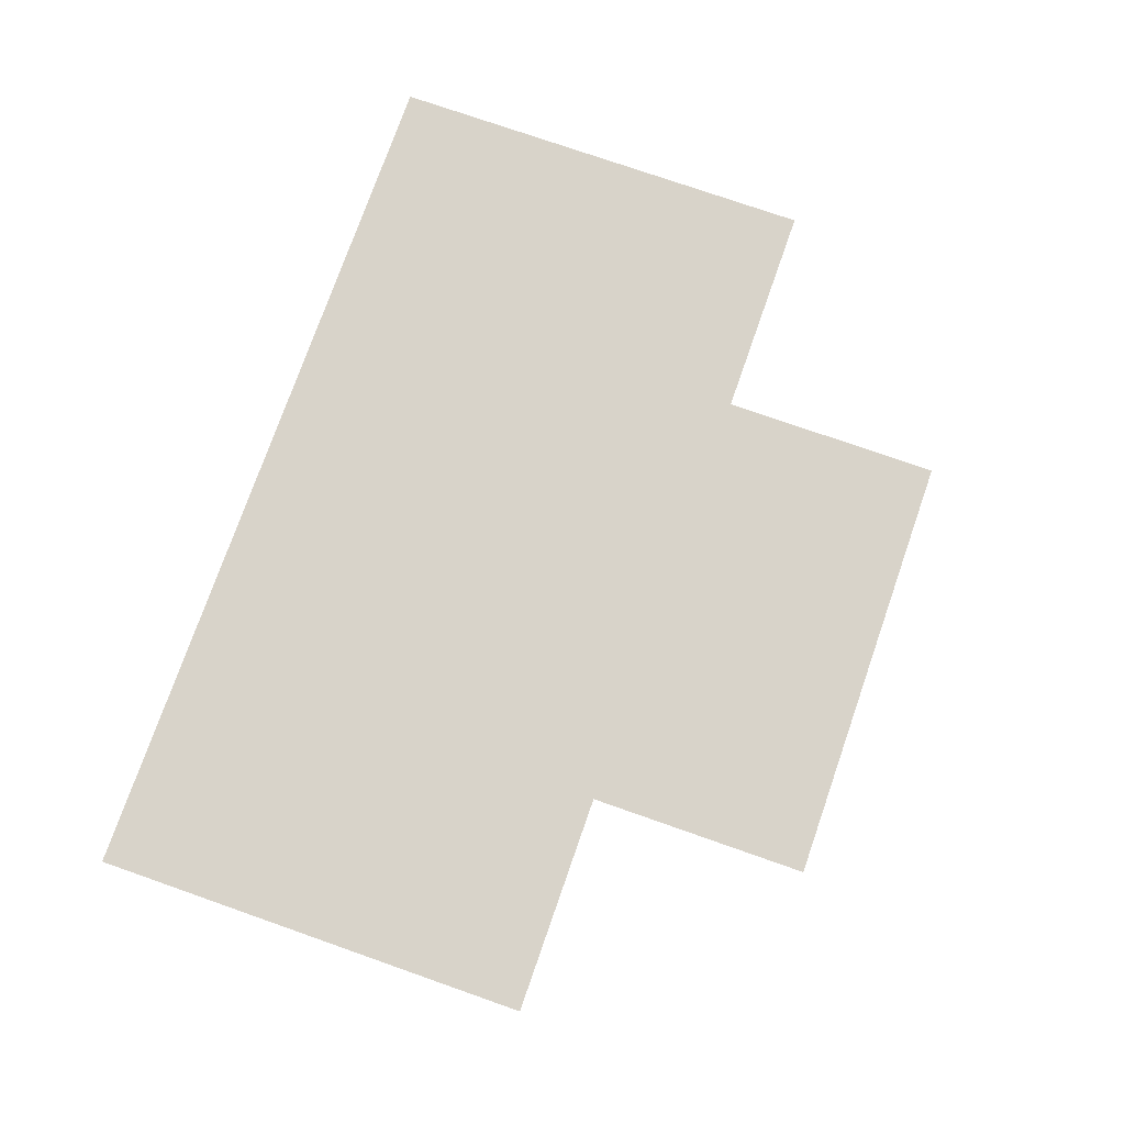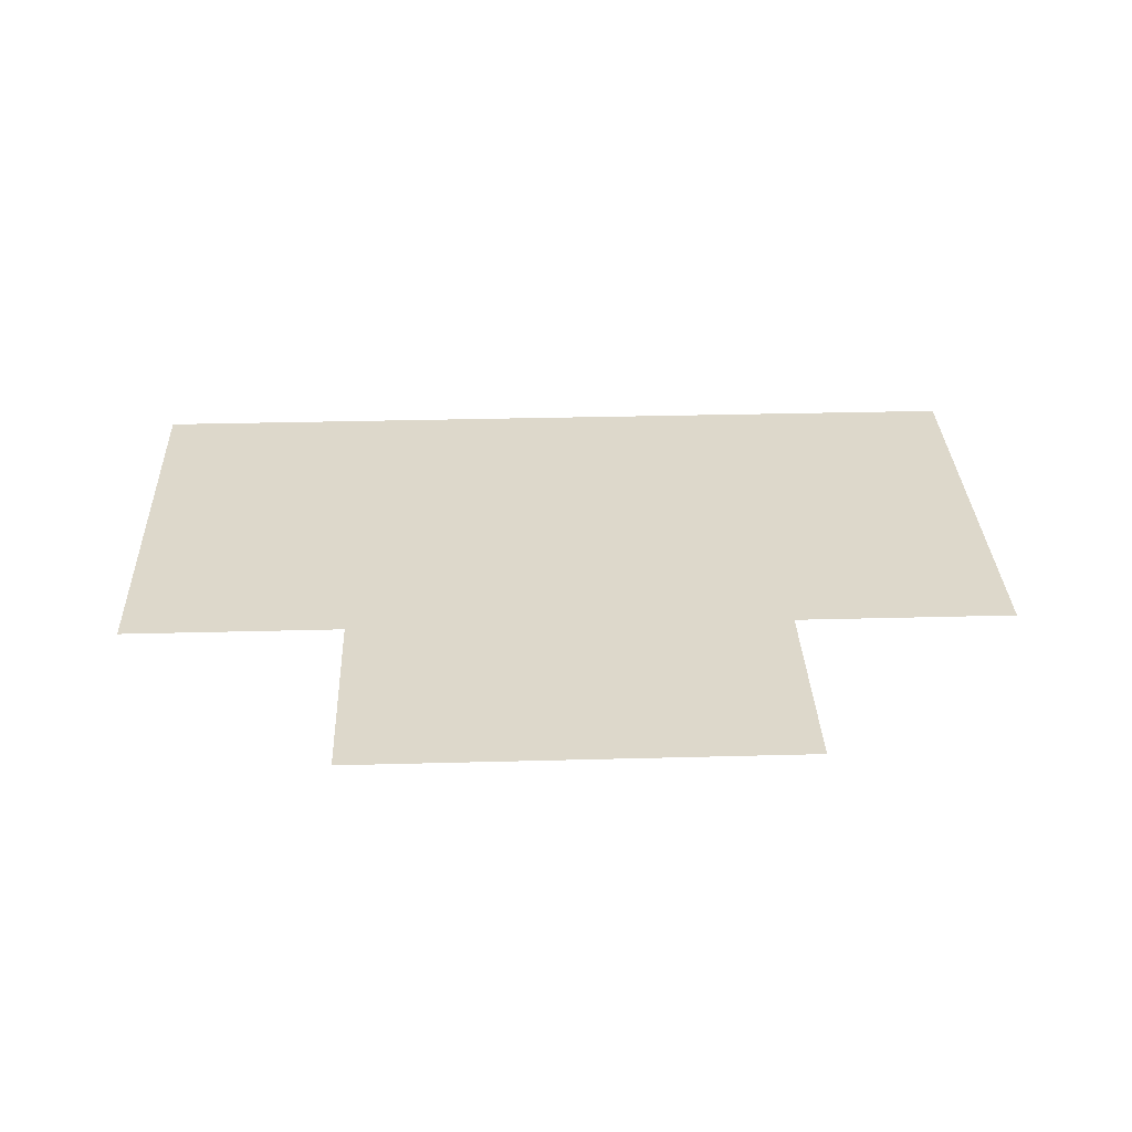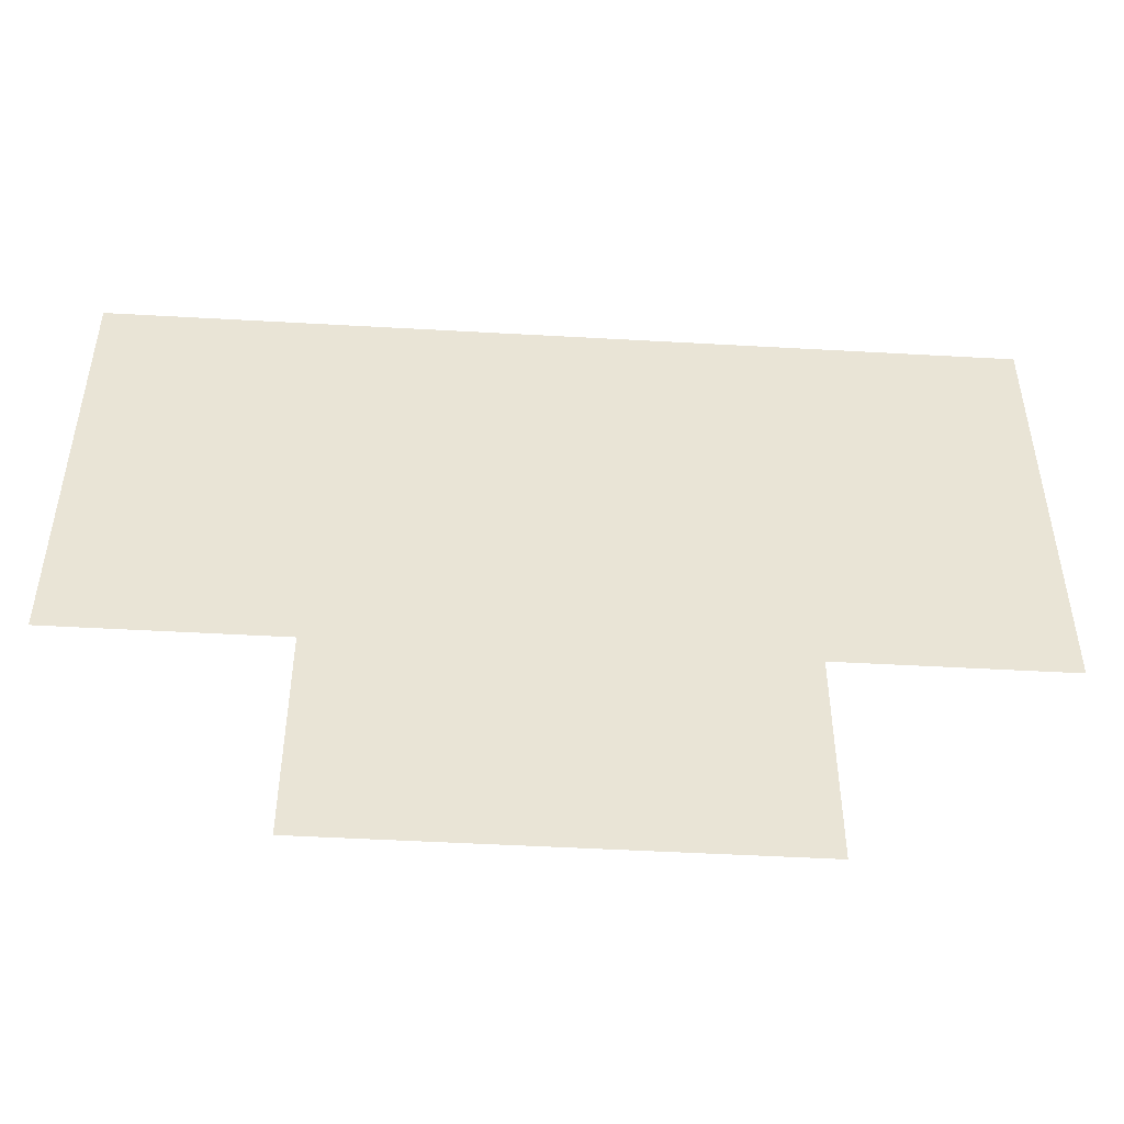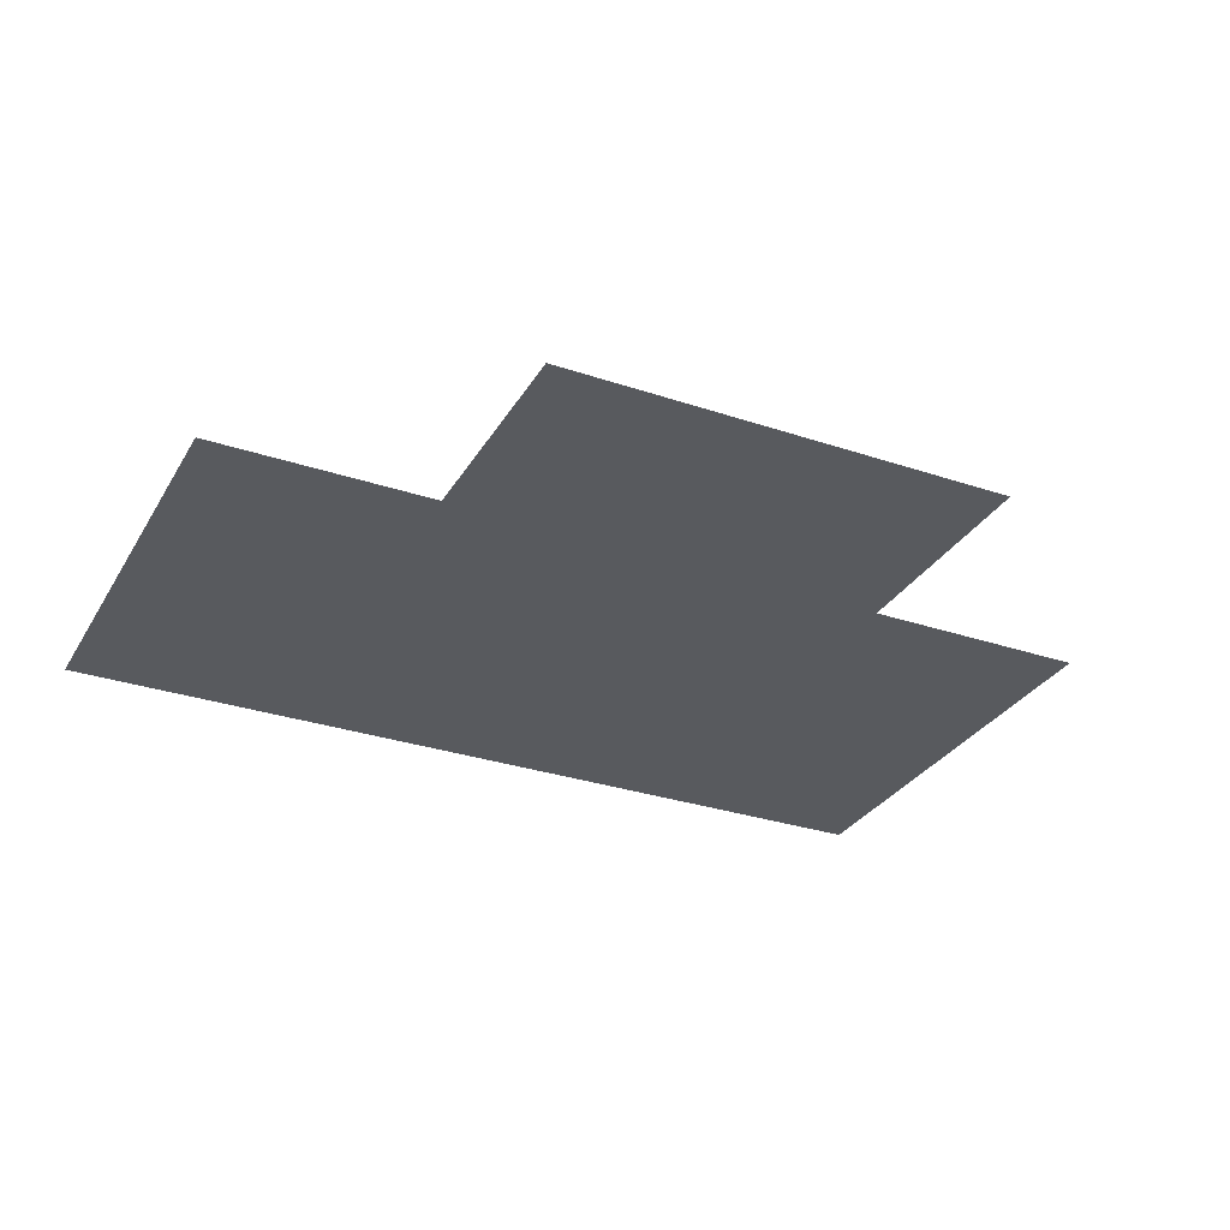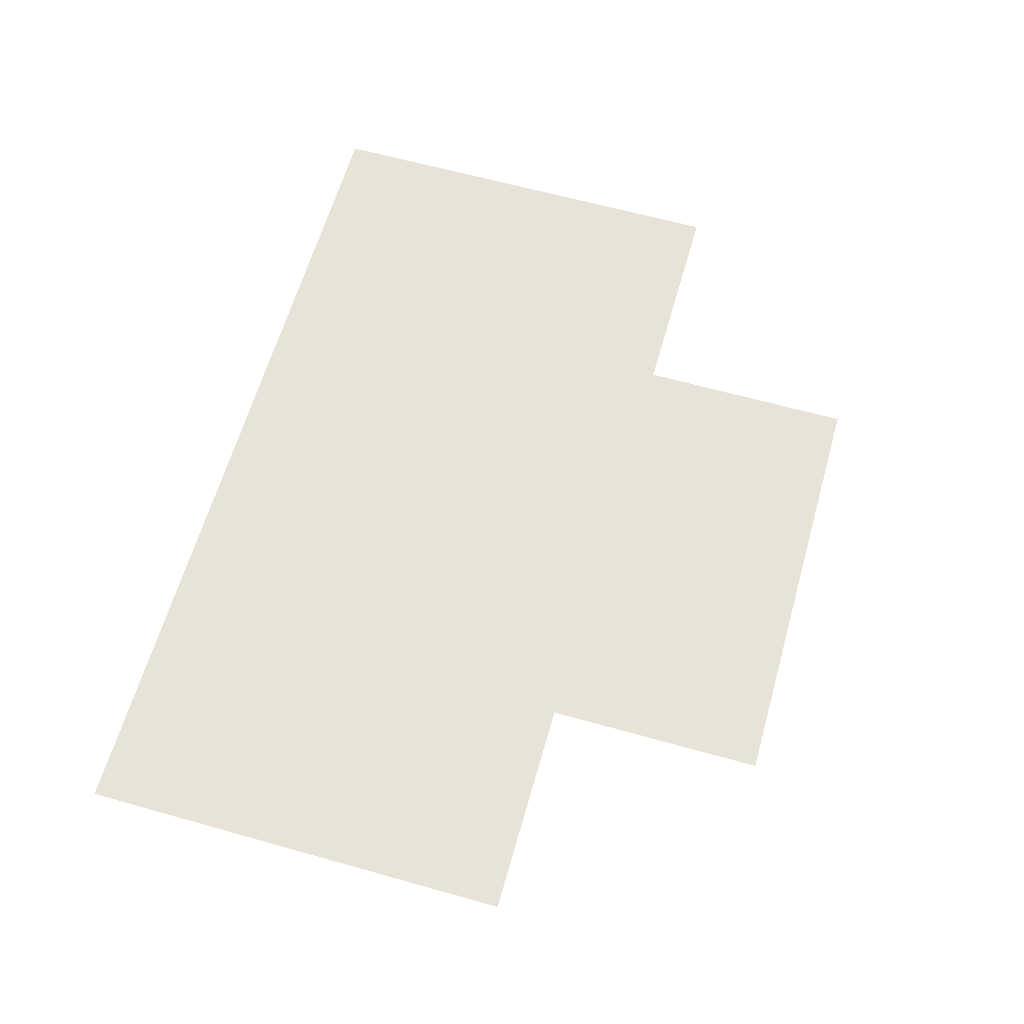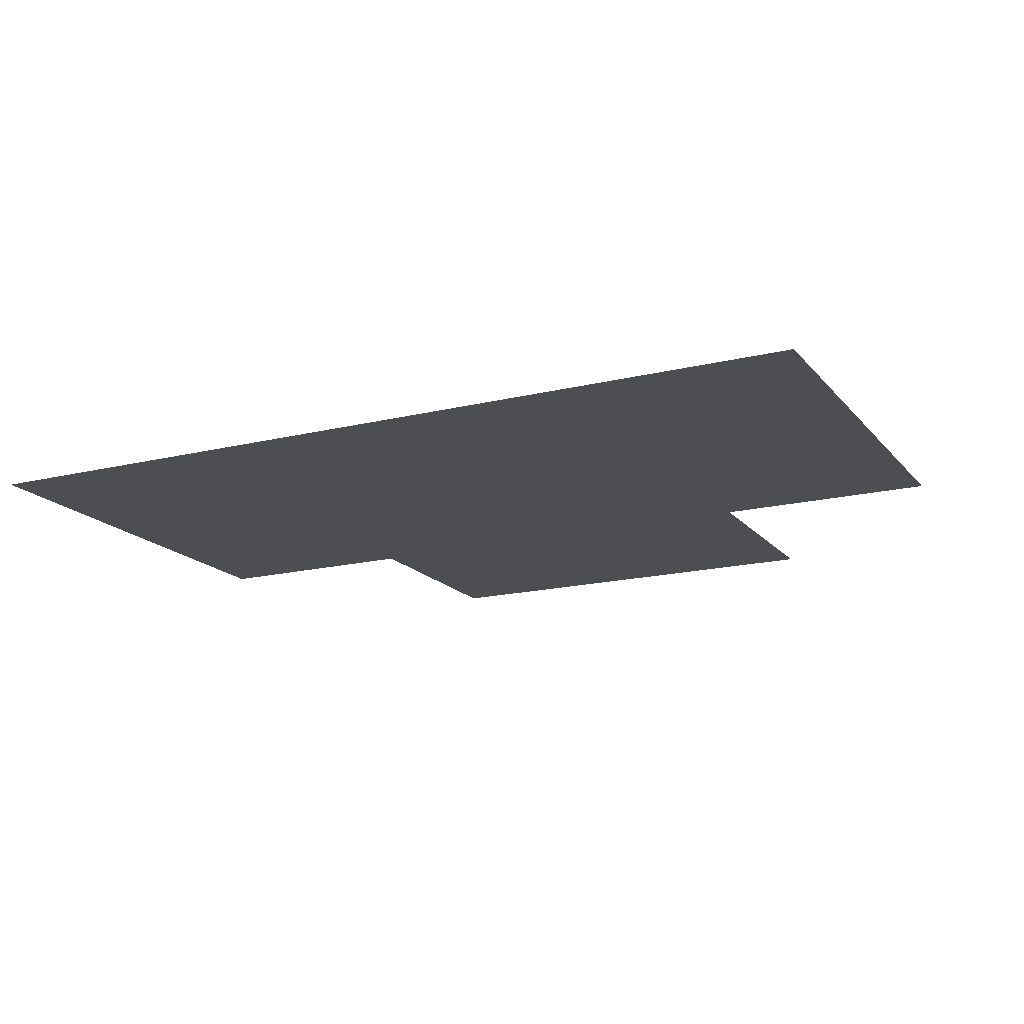
<metadata>
{"format":"obj","ext":"obj","renderer":"f3d","projection":"perspective","resolution":1024,"background":"white","views":[{"elev":75.8,"azim":109.3,"up":"+Y"},{"elev":31.4,"azim":177.8,"up":"+Y"},{"elev":-48.7,"azim":-3.6,"up":"+Z"},{"elev":-30.5,"azim":154.2,"up":"+Y"},{"elev":62.7,"azim":105.9,"up":"+Y"},{"elev":-17.0,"azim":26.3,"up":"+Y"}]}
</metadata>
<code>
g
v -4 14 7
v -5 14 7
v -6 14 7
v -6 14 8
v -7 14 8
v -7 14 9
v -7 14 10
v -6 14 10
v -5 14 10
v -4 14 10
v -3 14 10
v -3 14 9
v -3 14 8
v -4 14 8
v -5 14 8
v -6 14 9
v -5 14 9
v -4 14 9
g
f 1 2 15 14
f 16 6 7 8
f 17 16 8 9
f 18 10 11 12
f 14 15 17 18
f 2 3 4 15
f 4 5 6 16
f 15 4 16 17
f 14 18 12 13
f 18 17 9 10

</code>
